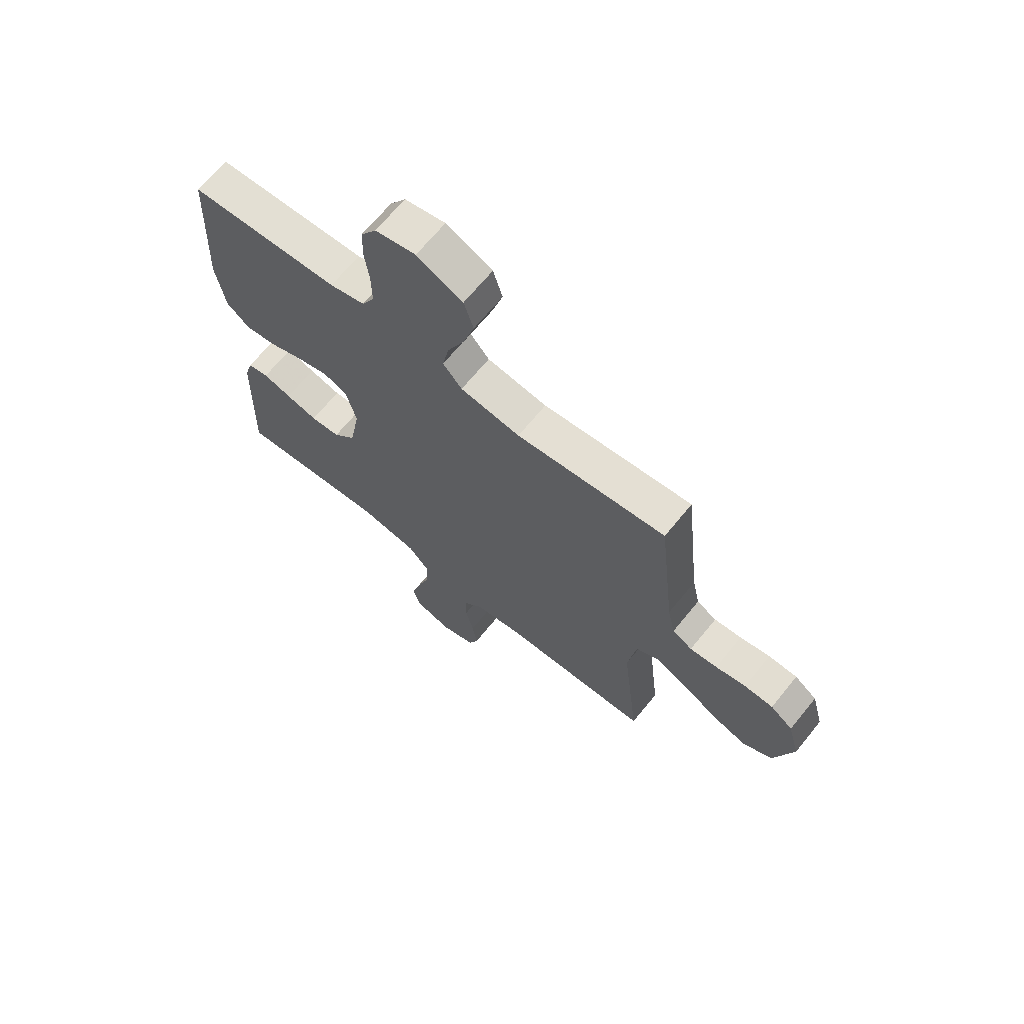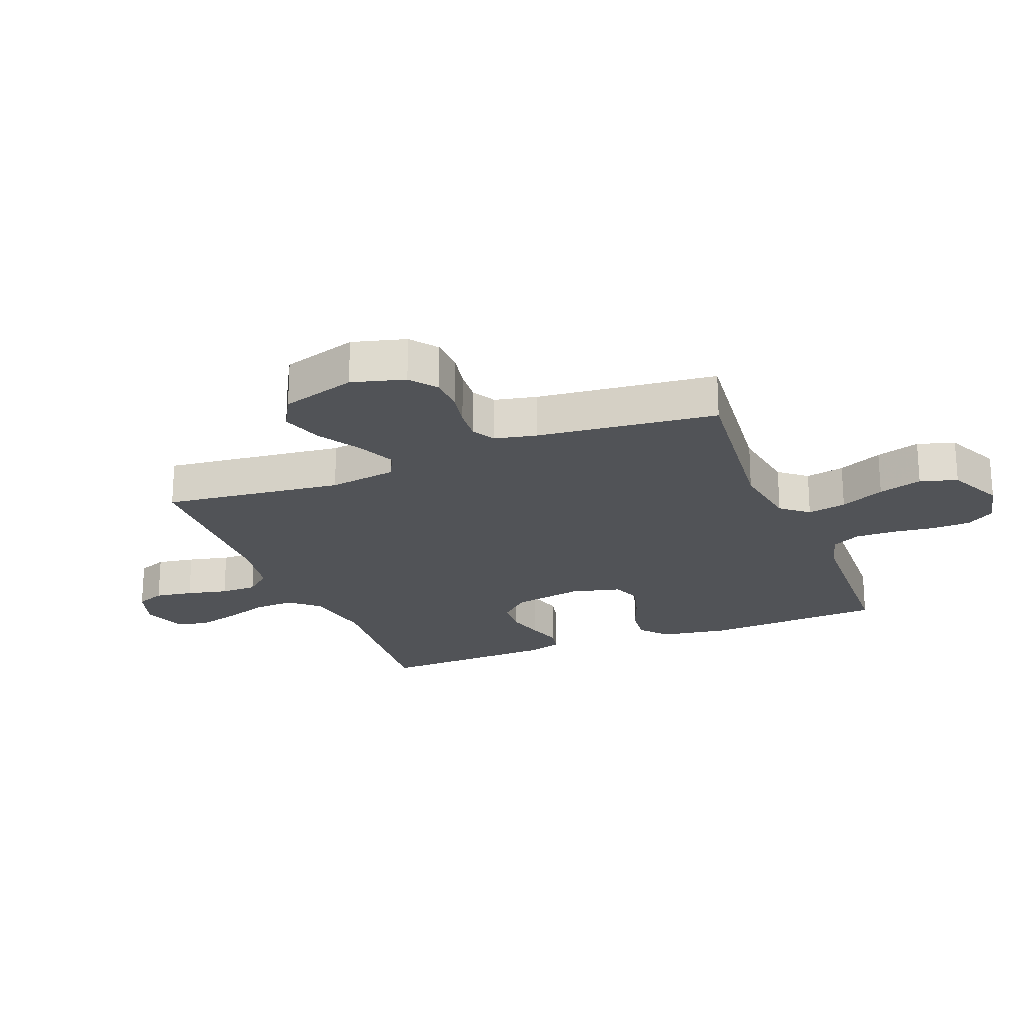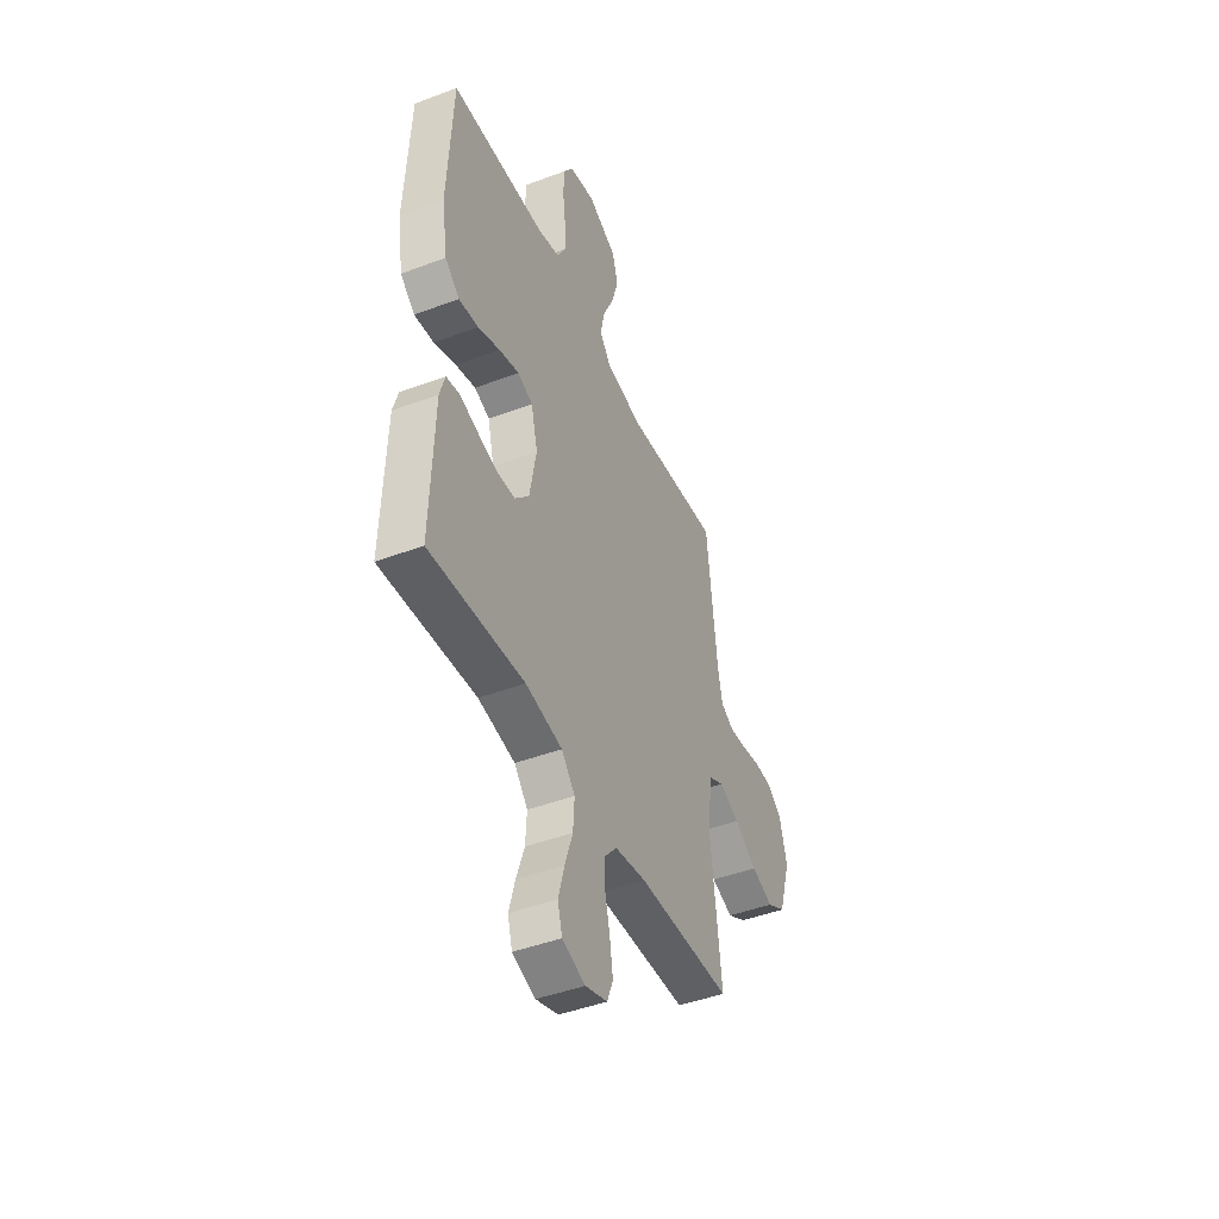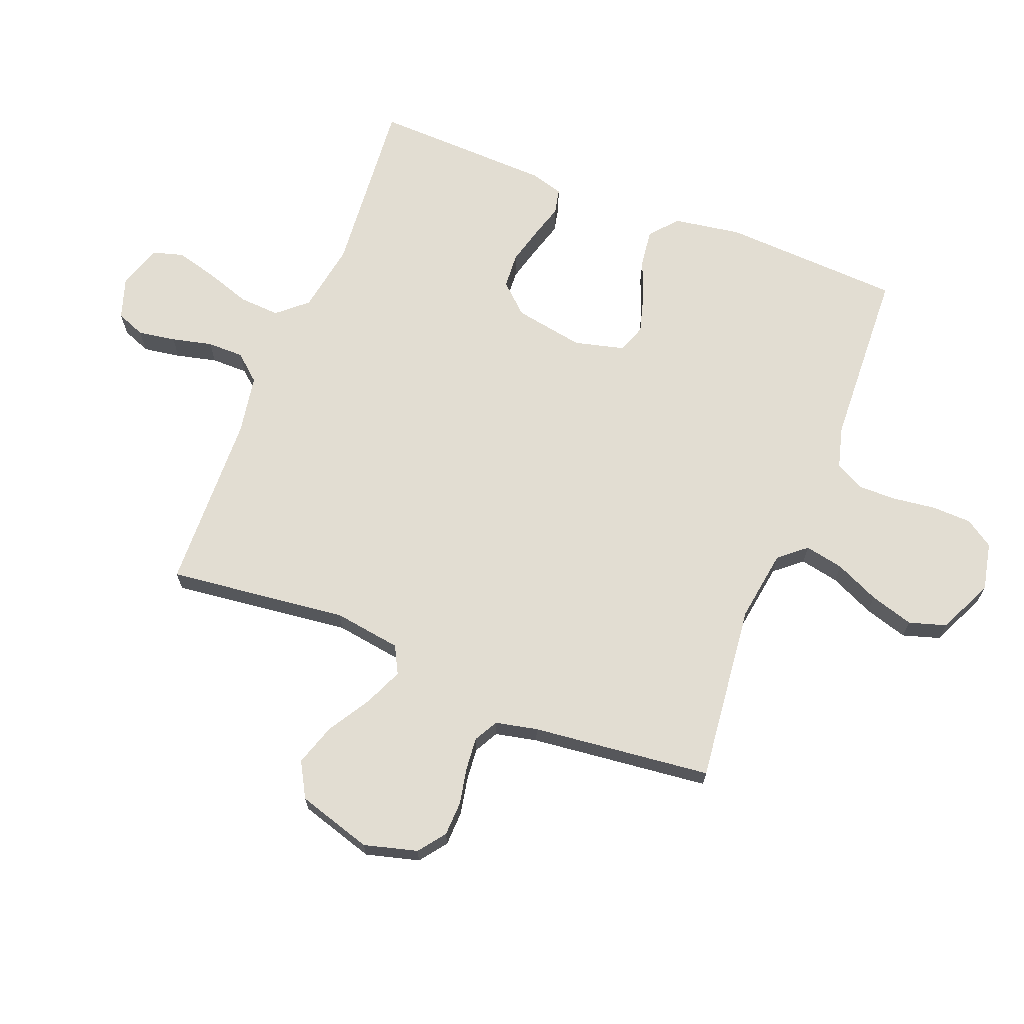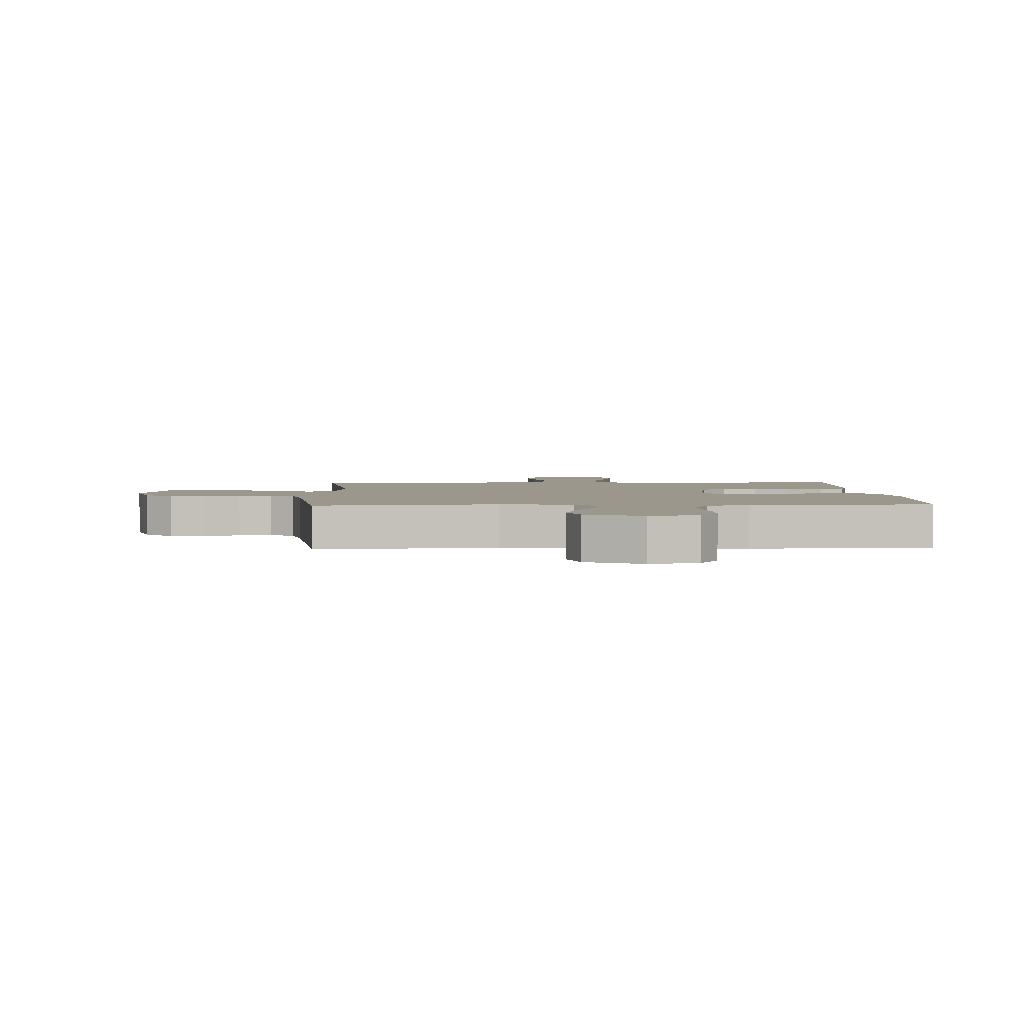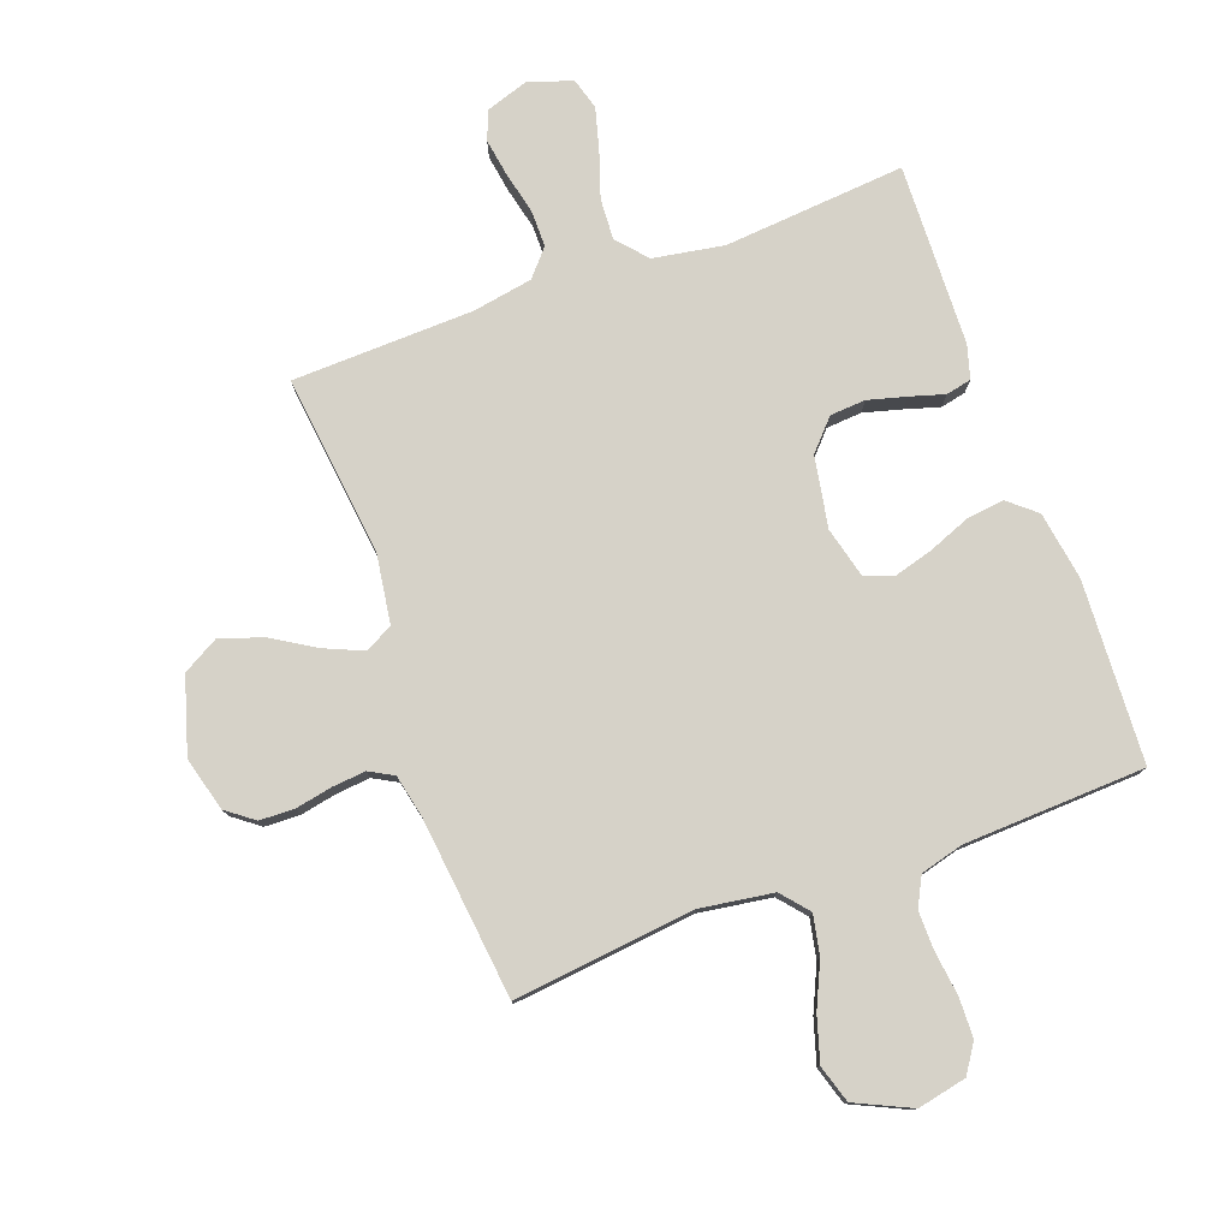
<metadata>
{"format":"obj","ext":"obj","renderer":"f3d","projection":"perspective","resolution":1024,"background":"white","views":[{"elev":67.7,"azim":-140.8,"up":"+Z"},{"elev":-22.1,"azim":-68.4,"up":"+Y"},{"elev":-45.1,"azim":113.5,"up":"+Z"},{"elev":68.2,"azim":-68.6,"up":"+Y"},{"elev":2.8,"azim":-2.6,"up":"+Y"},{"elev":78.2,"azim":-20.1,"up":"+Y"}]}
</metadata>
<code>
v -0.5 0.07 0.5
v -0.2 0.07 0.467
v -0.08 0.07 0.485
v -0.042 0.07 0.53
v -0.055 0.07 0.595
v -0.089 0.07 0.669
v -0.111 0.07 0.742
v -0.092 0.07 0.804
v 0 0.07 0.847
v 0.081 0.07 0.83
v 0.112 0.07 0.783
v 0.114 0.07 0.717
v 0.105 0.07 0.646
v 0.104 0.07 0.58
v 0.129 0.07 0.532
v 0.2 0.07 0.513
v 0.5 0.07 0.5
v 0.515 0.07 0.2
v 0.497 0.07 0.087
v 0.451 0.07 0.048
v 0.389 0.07 0.056
v 0.32 0.07 0.083
v 0.256 0.07 0.101
v 0.208 0.07 0.083
v 0.187 0.07 0
v 0.208 0.07 -0.117
v 0.253 0.07 -0.166
v 0.312 0.07 -0.17
v 0.375 0.07 -0.153
v 0.432 0.07 -0.136
v 0.474 0.07 -0.145
v 0.49 0.07 -0.2
v 0.5 0.07 -0.5
v 0.2 0.07 -0.475
v 0.083 0.07 -0.495
v 0.04 0.07 -0.544
v 0.044 0.07 -0.612
v 0.069 0.07 -0.687
v 0.088 0.07 -0.757
v 0.073 0.07 -0.809
v 0 0.07 -0.833
v -0.07 0.07 -0.81
v -0.089 0.07 -0.762
v -0.079 0.07 -0.699
v -0.063 0.07 -0.631
v -0.063 0.07 -0.57
v -0.101 0.07 -0.526
v -0.2 0.07 -0.509
v -0.5 0.07 -0.5
v -0.465 0.07 -0.2
v -0.482 0.07 -0.087
v -0.528 0.07 -0.063
v -0.592 0.07 -0.091
v -0.664 0.07 -0.135
v -0.734 0.07 -0.158
v -0.793 0.07 -0.125
v -0.831 0.07 0
v -0.807 0.07 0.089
v -0.762 0.07 0.123
v -0.704 0.07 0.125
v -0.643 0.07 0.113
v -0.588 0.07 0.108
v -0.548 0.07 0.13
v -0.533 0.07 0.2
v -0.5 0 0.5
v -0.2 0 0.467
v -0.08 0 0.485
v -0.042 0 0.53
v -0.055 0 0.595
v -0.089 0 0.669
v -0.111 0 0.742
v -0.092 0 0.804
v 0 0 0.847
v 0.081 0 0.83
v 0.112 0 0.783
v 0.114 0 0.717
v 0.105 0 0.646
v 0.104 0 0.58
v 0.129 0 0.532
v 0.2 0 0.513
v 0.5 0 0.5
v 0.515 0 0.2
v 0.497 0 0.087
v 0.451 0 0.048
v 0.389 0 0.056
v 0.32 0 0.083
v 0.256 0 0.101
v 0.208 0 0.083
v 0.187 0 0
v 0.208 0 -0.117
v 0.253 0 -0.166
v 0.312 0 -0.17
v 0.375 0 -0.153
v 0.432 0 -0.136
v 0.474 0 -0.145
v 0.49 0 -0.2
v 0.5 0 -0.5
v 0.2 0 -0.475
v 0.083 0 -0.495
v 0.04 0 -0.544
v 0.044 0 -0.612
v 0.069 0 -0.687
v 0.088 0 -0.757
v 0.073 0 -0.809
v 0 0 -0.833
v -0.07 0 -0.81
v -0.089 0 -0.762
v -0.079 0 -0.699
v -0.063 0 -0.631
v -0.063 0 -0.57
v -0.101 0 -0.526
v -0.2 0 -0.509
v -0.5 0 -0.5
v -0.465 0 -0.2
v -0.482 0 -0.087
v -0.528 0 -0.063
v -0.592 0 -0.091
v -0.664 0 -0.135
v -0.734 0 -0.158
v -0.793 0 -0.125
v -0.831 0 0
v -0.807 0 0.089
v -0.762 0 0.123
v -0.704 0 0.125
v -0.643 0 0.113
v -0.588 0 0.108
v -0.548 0 0.13
v -0.533 0 0.2
f 58 59 60 61
f 58 61 62
f 57 58 62
f 56 57 62
f 53 54 55 56
f 52 53 56 62
f 51 52 62 63
f 48 49 50
f 47 48 50 51
f 42 43 44 45
f 40 41 42 45
f 40 45 46
f 37 38 39 40
f 37 40 46
f 36 37 46 47
f 31 32 33 34
f 29 30 31 34
f 28 29 34 35
f 27 28 35 36
f 19 20 21 22
f 19 22 23
f 16 17 18 19
f 15 16 19 23
f 14 15 23 24
f 10 11 12 13
f 10 13 14
f 9 10 14
f 5 6 7 8
f 4 5 8 9
f 64 1 2
f 64 2 3
f 63 64 3
f 51 63 3
f 47 51 3 4
f 26 27 36 47
f 25 26 47 4
f 14 24 25
f 4 9 14 25
f 125 124 123 122
f 126 125 122
f 126 122 121
f 126 121 120
f 120 119 118 117
f 126 120 117 116
f 127 126 116 115
f 114 113 112
f 115 114 112 111
f 109 108 107 106
f 109 106 105 104
f 110 109 104
f 104 103 102 101
f 110 104 101
f 111 110 101 100
f 98 97 96 95
f 98 95 94 93
f 99 98 93 92
f 100 99 92 91
f 86 85 84 83
f 87 86 83
f 83 82 81 80
f 87 83 80 79
f 88 87 79 78
f 77 76 75 74
f 78 77 74
f 78 74 73
f 72 71 70 69
f 73 72 69 68
f 66 65 128
f 67 66 128
f 67 128 127
f 67 127 115
f 68 67 115 111
f 111 100 91 90
f 68 111 90 89
f 89 88 78
f 89 78 73 68
f 1 65 66 2
f 2 66 67 3
f 3 67 68 4
f 4 68 69 5
f 5 69 70 6
f 6 70 71 7
f 7 71 72 8
f 8 72 73 9
f 9 73 74 10
f 10 74 75 11
f 11 75 76 12
f 12 76 77 13
f 13 77 78 14
f 14 78 79 15
f 15 79 80 16
f 16 80 81 17
f 17 81 82 18
f 18 82 83 19
f 19 83 84 20
f 20 84 85 21
f 21 85 86 22
f 22 86 87 23
f 23 87 88 24
f 24 88 89 25
f 25 89 90 26
f 26 90 91 27
f 27 91 92 28
f 28 92 93 29
f 29 93 94 30
f 30 94 95 31
f 31 95 96 32
f 32 96 97 33
f 33 97 98 34
f 34 98 99 35
f 35 99 100 36
f 36 100 101 37
f 37 101 102 38
f 38 102 103 39
f 39 103 104 40
f 40 104 105 41
f 41 105 106 42
f 42 106 107 43
f 43 107 108 44
f 44 108 109 45
f 45 109 110 46
f 46 110 111 47
f 47 111 112 48
f 48 112 113 49
f 49 113 114 50
f 50 114 115 51
f 51 115 116 52
f 52 116 117 53
f 53 117 118 54
f 54 118 119 55
f 55 119 120 56
f 56 120 121 57
f 57 121 122 58
f 58 122 123 59
f 59 123 124 60
f 60 124 125 61
f 61 125 126 62
f 62 126 127 63
f 63 127 128 64
f 64 128 65 1

</code>
